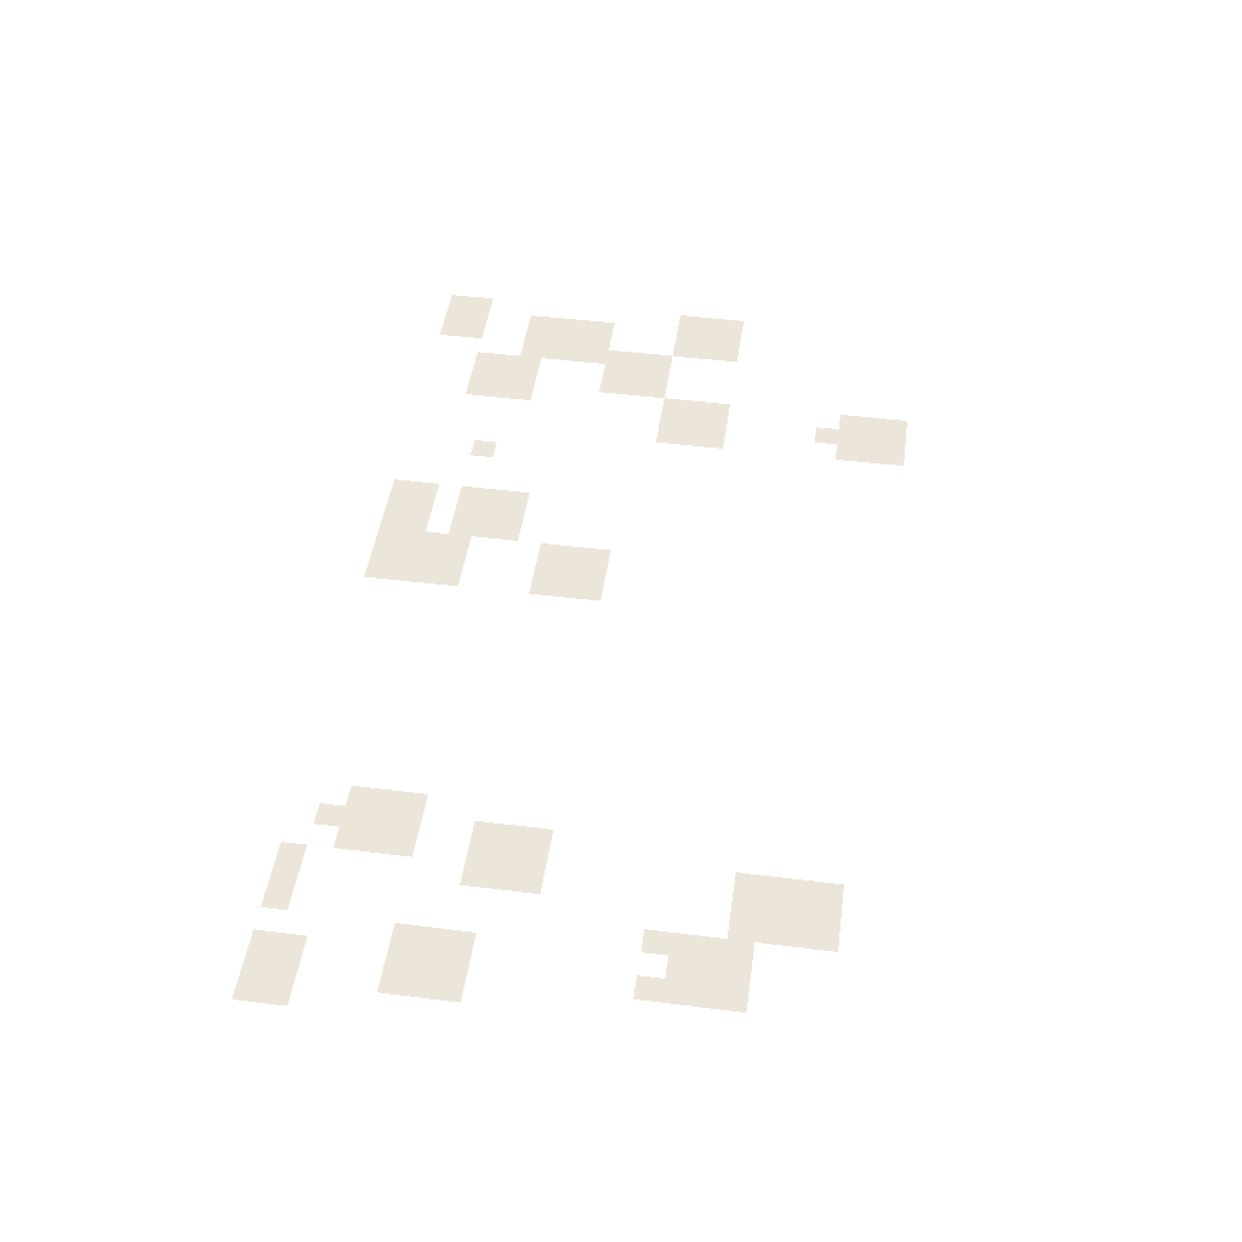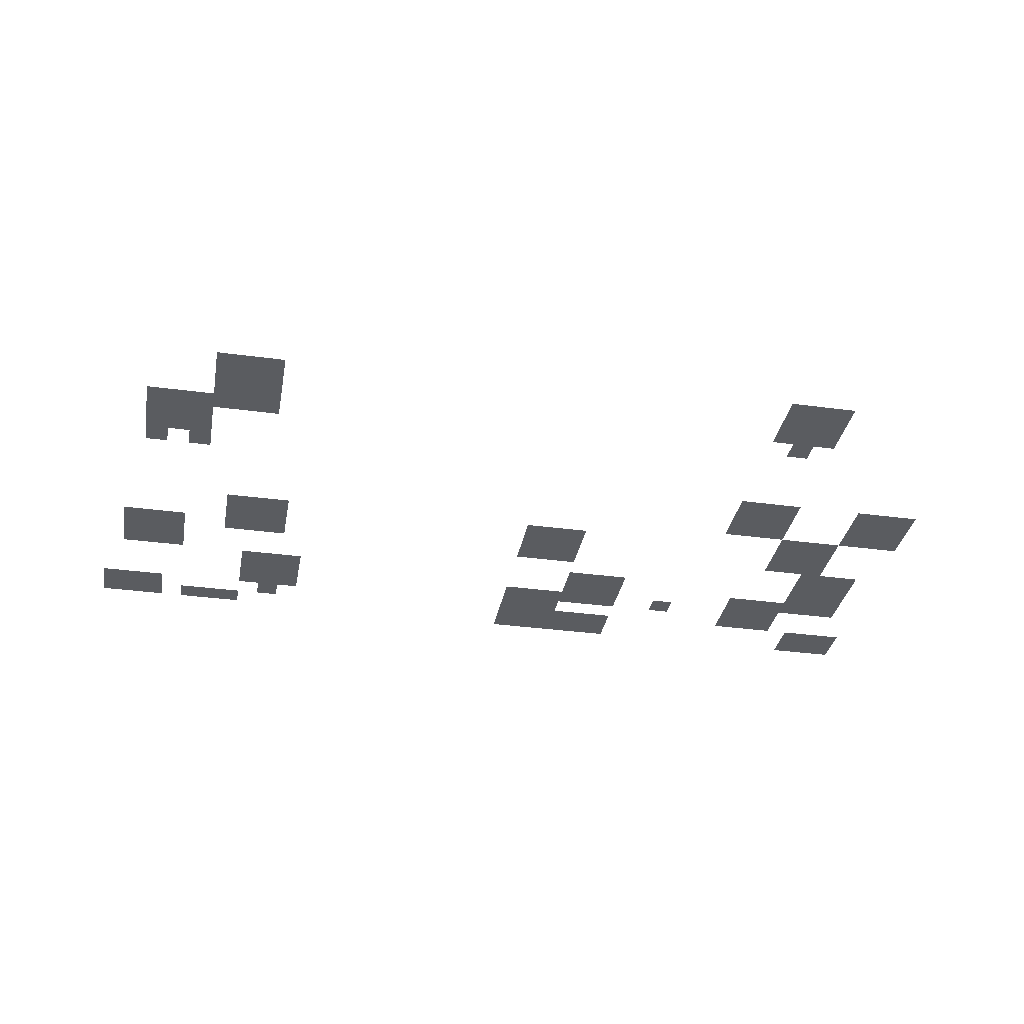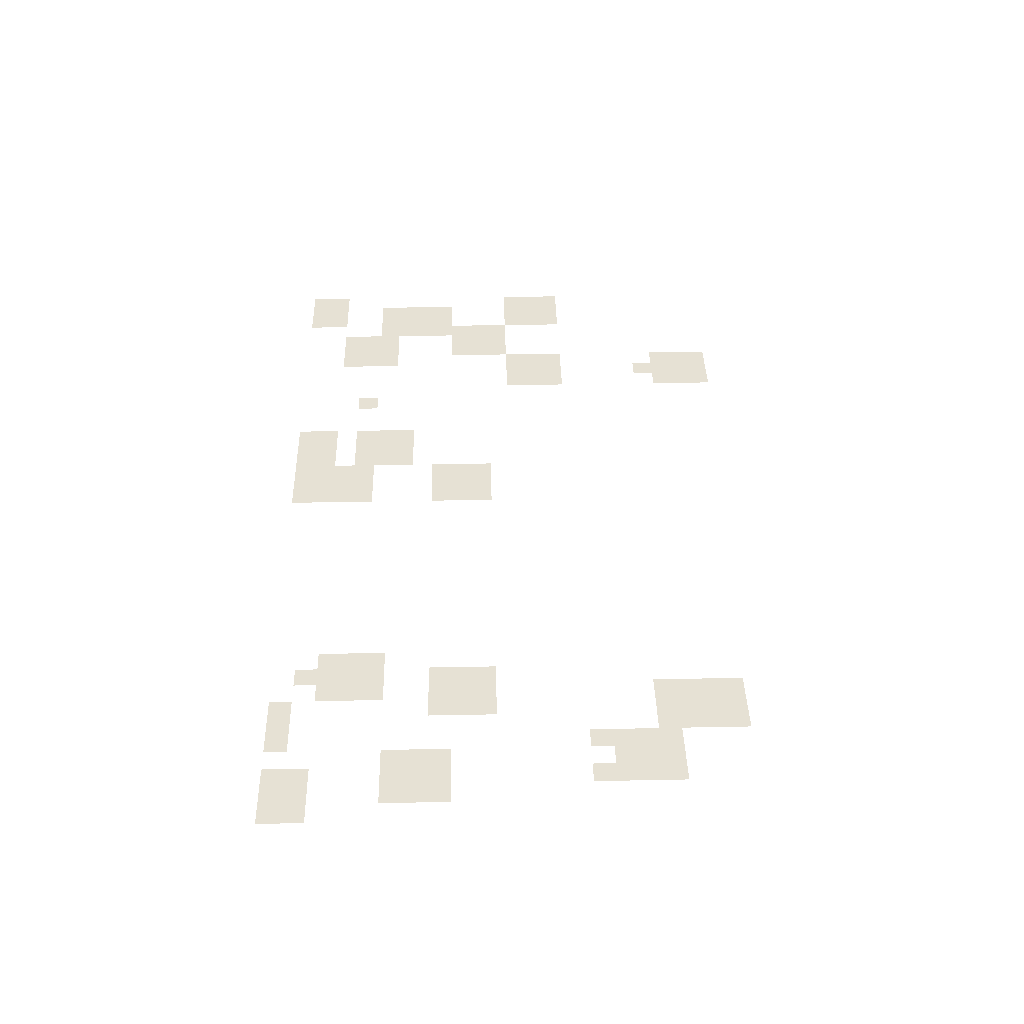
<metadata>
{"format":"obj","ext":"obj","renderer":"f3d","projection":"perspective","resolution":1024,"background":"white","views":[{"elev":46.9,"azim":-81.9,"up":"+Z"},{"elev":-34.0,"azim":-10.4,"up":"+Z"},{"elev":39.0,"azim":-91.4,"up":"+Z"}]}
</metadata>
<code>
v 0 -0.32 0
v -0.32 -0.32 0
v -0.32 0 0
v 0 0 0
v -0.32 -0.32 0
v -0.64 -0.32 0
v -0.64 0 0
v -0.32 0 0
v -0.64 -0.32 0
v -0.96 -0.32 0
v -0.96 0 0
v -0.64 0 0
v -4.16 -0.32 0
v -4.48 -0.32 0
v -4.48 0 0
v -4.16 0 0
v -4.48 -0.32 0
v -4.8 -0.32 0
v -4.8 0 0
v -4.48 0 0
v -4.8 -0.32 0
v -5.12 -0.32 0
v -5.12 0 0
v -4.8 0 0
v -5.12 -0.32 0
v -5.44 -0.32 0
v -5.44 0 0
v -5.12 0 0
v -5.44 -0.32 0
v -5.76 -0.32 0
v -5.76 0 0
v -5.44 0 0
v -5.76 -0.32 0
v -6.08 -0.32 0
v -6.08 0 0
v -5.76 0 0
v -10.56 -0.32 0
v -10.88 -0.32 0
v -10.88 0 0
v -10.56 0 0
v -10.88 -0.32 0
v -11.2 -0.32 0
v -11.2 0 0
v -10.88 0 0
v -11.2 -0.32 0
v -11.52 -0.32 0
v -11.52 0 0
v -11.2 0 0
v -11.84 -0.32 0
v -12.16 -0.32 0
v -12.16 0 0
v -11.84 0 0
v -12.16 -0.32 0
v -12.48 -0.32 0
v -12.48 0 0
v -12.16 0 0
v -12.48 -0.32 0
v -12.8 -0.32 0
v -12.8 0 0
v -12.48 0 0
v 0 -0.64 0
v -0.32 -0.64 0
v -0.32 -0.32 0
v 0 -0.32 0
v -0.32 -0.64 0
v -0.64 -0.64 0
v -0.64 -0.32 0
v -0.32 -0.32 0
v -0.64 -0.64 0
v -0.96 -0.64 0
v -0.96 -0.32 0
v -0.64 -0.32 0
v -4.16 -0.64 0
v -4.48 -0.64 0
v -4.48 -0.32 0
v -4.16 -0.32 0
v -4.48 -0.64 0
v -4.8 -0.64 0
v -4.8 -0.32 0
v -4.48 -0.32 0
v -4.8 -0.64 0
v -5.12 -0.64 0
v -5.12 -0.32 0
v -4.8 -0.32 0
v -5.12 -0.64 0
v -5.44 -0.64 0
v -5.44 -0.32 0
v -5.12 -0.32 0
v -5.44 -0.64 0
v -5.76 -0.64 0
v -5.76 -0.32 0
v -5.44 -0.32 0
v -5.76 -0.64 0
v -6.08 -0.64 0
v -6.08 -0.32 0
v -5.76 -0.32 0
v -9.92 -0.64 0
v -10.24 -0.64 0
v -10.24 -0.32 0
v -9.92 -0.32 0
v -11.84 -0.64 0
v -12.16 -0.64 0
v -12.16 -0.32 0
v -11.84 -0.32 0
v -12.16 -0.64 0
v -12.48 -0.64 0
v -12.48 -0.32 0
v -12.16 -0.32 0
v -12.48 -0.64 0
v -12.8 -0.64 0
v -12.8 -0.32 0
v -12.48 -0.32 0
v -1.28 -0.96 0
v -1.6 -0.96 0
v -1.6 -0.64 0
v -1.28 -0.64 0
v -1.6 -0.96 0
v -1.92 -0.96 0
v -1.92 -0.64 0
v -1.6 -0.64 0
v -1.92 -0.96 0
v -2.24 -0.96 0
v -2.24 -0.64 0
v -1.92 -0.64 0
v -5.12 -0.96 0
v -5.44 -0.96 0
v -5.44 -0.64 0
v -5.12 -0.64 0
v -5.44 -0.96 0
v -5.76 -0.96 0
v -5.76 -0.64 0
v -5.44 -0.64 0
v -5.76 -0.96 0
v -6.08 -0.96 0
v -6.08 -0.64 0
v -5.76 -0.64 0
v -9.6 -0.96 0
v -9.92 -0.96 0
v -9.92 -0.64 0
v -9.6 -0.64 0
v -9.92 -0.96 0
v -10.24 -0.96 0
v -10.24 -0.64 0
v -9.92 -0.64 0
v -10.24 -0.96 0
v -10.56 -0.96 0
v -10.56 -0.64 0
v -10.24 -0.64 0
v -1.28 -1.28 0
v -1.6 -1.28 0
v -1.6 -0.96 0
v -1.28 -0.96 0
v -1.6 -1.28 0
v -1.92 -1.28 0
v -1.92 -0.96 0
v -1.6 -0.96 0
v -1.92 -1.28 0
v -2.24 -1.28 0
v -2.24 -0.96 0
v -1.92 -0.96 0
v -3.2 -1.28 0
v -3.52 -1.28 0
v -3.52 -0.96 0
v -3.2 -0.96 0
v -4.16 -1.28 0
v -4.48 -1.28 0
v -4.48 -0.96 0
v -4.16 -0.96 0
v -4.48 -1.28 0
v -4.8 -1.28 0
v -4.8 -0.96 0
v -4.48 -0.96 0
v -4.8 -1.28 0
v -5.12 -1.28 0
v -5.12 -0.96 0
v -4.8 -0.96 0
v -5.12 -1.28 0
v -5.44 -1.28 0
v -5.44 -0.96 0
v -5.12 -0.96 0
v -5.44 -1.28 0
v -5.76 -1.28 0
v -5.76 -0.96 0
v -5.44 -0.96 0
v -5.76 -1.28 0
v -6.08 -1.28 0
v -6.08 -0.96 0
v -5.76 -0.96 0
v -9.6 -1.28 0
v -9.92 -1.28 0
v -9.92 -0.96 0
v -9.6 -0.96 0
v -9.92 -1.28 0
v -10.24 -1.28 0
v -10.24 -0.96 0
v -9.92 -0.96 0
v -10.24 -1.28 0
v -10.56 -1.28 0
v -10.56 -0.96 0
v -10.24 -0.96 0
v -0.32 -1.6 0
v -0.64 -1.6 0
v -0.64 -1.28 0
v -0.32 -1.28 0
v -0.64 -1.6 0
v -0.96 -1.6 0
v -0.96 -1.28 0
v -0.64 -1.28 0
v -0.96 -1.6 0
v -1.28 -1.6 0
v -1.28 -1.28 0
v -0.96 -1.28 0
v -1.28 -1.6 0
v -1.6 -1.6 0
v -1.6 -1.28 0
v -1.28 -1.28 0
v -1.6 -1.6 0
v -1.92 -1.6 0
v -1.92 -1.28 0
v -1.6 -1.28 0
v -1.92 -1.6 0
v -2.24 -1.6 0
v -2.24 -1.28 0
v -1.92 -1.28 0
v -4.16 -1.6 0
v -4.48 -1.6 0
v -4.48 -1.28 0
v -4.16 -1.28 0
v -4.48 -1.6 0
v -4.8 -1.6 0
v -4.8 -1.28 0
v -4.48 -1.28 0
v -4.8 -1.6 0
v -5.12 -1.6 0
v -5.12 -1.28 0
v -4.8 -1.28 0
v -9.6 -1.6 0
v -9.92 -1.6 0
v -9.92 -1.28 0
v -9.6 -1.28 0
v -9.92 -1.6 0
v -10.24 -1.6 0
v -10.24 -1.28 0
v -9.92 -1.28 0
v -10.24 -1.6 0
v -10.56 -1.6 0
v -10.56 -1.28 0
v -10.24 -1.28 0
v -0.32 -1.92 0
v -0.64 -1.92 0
v -0.64 -1.6 0
v -0.32 -1.6 0
v -0.64 -1.92 0
v -0.96 -1.92 0
v -0.96 -1.6 0
v -0.64 -1.6 0
v -0.96 -1.92 0
v -1.28 -1.92 0
v -1.28 -1.6 0
v -0.96 -1.6 0
v -4.16 -1.92 0
v -4.48 -1.92 0
v -4.48 -1.6 0
v -4.16 -1.6 0
v -4.48 -1.92 0
v -4.8 -1.92 0
v -4.8 -1.6 0
v -4.48 -1.6 0
v -4.8 -1.92 0
v -5.12 -1.92 0
v -5.12 -1.6 0
v -4.8 -1.6 0
v -11.52 -1.92 0
v -11.84 -1.92 0
v -11.84 -1.6 0
v -11.52 -1.6 0
v -11.84 -1.92 0
v -12.16 -1.92 0
v -12.16 -1.6 0
v -11.84 -1.6 0
v -12.16 -1.92 0
v -12.48 -1.92 0
v -12.48 -1.6 0
v -12.16 -1.6 0
v -0.32 -2.24 0
v -0.64 -2.24 0
v -0.64 -1.92 0
v -0.32 -1.92 0
v -0.64 -2.24 0
v -0.96 -2.24 0
v -0.96 -1.92 0
v -0.64 -1.92 0
v -0.96 -2.24 0
v -1.28 -2.24 0
v -1.28 -1.92 0
v -0.96 -1.92 0
v -11.52 -2.24 0
v -11.84 -2.24 0
v -11.84 -1.92 0
v -11.52 -1.92 0
v -11.84 -2.24 0
v -12.16 -2.24 0
v -12.16 -1.92 0
v -11.84 -1.92 0
v -12.16 -2.24 0
v -12.48 -2.24 0
v -12.48 -1.92 0
v -12.16 -1.92 0
v -0.32 -2.56 0
v -0.64 -2.56 0
v -0.64 -2.24 0
v -0.32 -2.24 0
v -0.64 -2.56 0
v -0.96 -2.56 0
v -0.96 -2.24 0
v -0.64 -2.24 0
v -0.96 -2.56 0
v -1.28 -2.56 0
v -1.28 -2.24 0
v -0.96 -2.24 0
v -5.12 -2.56 0
v -5.44 -2.56 0
v -5.44 -2.24 0
v -5.12 -2.24 0
v -5.44 -2.56 0
v -5.76 -2.56 0
v -5.76 -2.24 0
v -5.44 -2.24 0
v -5.76 -2.56 0
v -6.08 -2.56 0
v -6.08 -2.24 0
v -5.76 -2.24 0
v -9.92 -2.56 0
v -10.24 -2.56 0
v -10.24 -2.24 0
v -9.92 -2.24 0
v -10.24 -2.56 0
v -10.56 -2.56 0
v -10.56 -2.24 0
v -10.24 -2.24 0
v -10.56 -2.56 0
v -10.88 -2.56 0
v -10.88 -2.24 0
v -10.56 -2.24 0
v -11.52 -2.56 0
v -11.84 -2.56 0
v -11.84 -2.24 0
v -11.52 -2.24 0
v -11.84 -2.56 0
v -12.16 -2.56 0
v -12.16 -2.24 0
v -11.84 -2.24 0
v -12.16 -2.56 0
v -12.48 -2.56 0
v -12.48 -2.24 0
v -12.16 -2.24 0
v -0.96 -2.88 0
v -1.28 -2.88 0
v -1.28 -2.56 0
v -0.96 -2.56 0
v -1.28 -2.88 0
v -1.6 -2.88 0
v -1.6 -2.56 0
v -1.28 -2.56 0
v -1.6 -2.88 0
v -1.92 -2.88 0
v -1.92 -2.56 0
v -1.6 -2.56 0
v -5.12 -2.88 0
v -5.44 -2.88 0
v -5.44 -2.56 0
v -5.12 -2.56 0
v -5.44 -2.88 0
v -5.76 -2.88 0
v -5.76 -2.56 0
v -5.44 -2.56 0
v -5.76 -2.88 0
v -6.08 -2.88 0
v -6.08 -2.56 0
v -5.76 -2.56 0
v -9.92 -2.88 0
v -10.24 -2.88 0
v -10.24 -2.56 0
v -9.92 -2.56 0
v -10.24 -2.88 0
v -10.56 -2.88 0
v -10.56 -2.56 0
v -10.24 -2.56 0
v -10.56 -2.88 0
v -10.88 -2.88 0
v -10.88 -2.56 0
v -10.56 -2.56 0
v -0.96 -3.2 0
v -1.28 -3.2 0
v -1.28 -2.88 0
v -0.96 -2.88 0
v -1.28 -3.2 0
v -1.6 -3.2 0
v -1.6 -2.88 0
v -1.28 -2.88 0
v -1.6 -3.2 0
v -1.92 -3.2 0
v -1.92 -2.88 0
v -1.6 -2.88 0
v -5.12 -3.2 0
v -5.44 -3.2 0
v -5.44 -2.88 0
v -5.12 -2.88 0
v -5.44 -3.2 0
v -5.76 -3.2 0
v -5.76 -2.88 0
v -5.44 -2.88 0
v -5.76 -3.2 0
v -6.08 -3.2 0
v -6.08 -2.88 0
v -5.76 -2.88 0
v -9.92 -3.2 0
v -10.24 -3.2 0
v -10.24 -2.88 0
v -9.92 -2.88 0
v -10.24 -3.2 0
v -10.56 -3.2 0
v -10.56 -2.88 0
v -10.24 -2.88 0
v -10.56 -3.2 0
v -10.88 -3.2 0
v -10.88 -2.88 0
v -10.56 -2.88 0
v -0.96 -3.52 0
v -1.28 -3.52 0
v -1.28 -3.2 0
v -0.96 -3.2 0
v -1.28 -3.52 0
v -1.6 -3.52 0
v -1.6 -3.2 0
v -1.28 -3.2 0
v -1.6 -3.52 0
v -1.92 -3.52 0
v -1.92 -3.2 0
v -1.6 -3.2 0
v 0 -3.84 0
v -0.32 -3.84 0
v -0.32 -3.52 0
v 0 -3.52 0
v -0.32 -3.84 0
v -0.64 -3.84 0
v -0.64 -3.52 0
v -0.32 -3.52 0
v -0.64 -3.84 0
v -0.96 -3.84 0
v -0.96 -3.52 0
v -0.64 -3.52 0
v -1.92 -3.84 0
v -2.24 -3.84 0
v -2.24 -3.52 0
v -1.92 -3.52 0
v -2.24 -3.84 0
v -2.56 -3.84 0
v -2.56 -3.52 0
v -2.24 -3.52 0
v -2.56 -3.84 0
v -2.88 -3.84 0
v -2.88 -3.52 0
v -2.56 -3.52 0
v 0 -4.16 0
v -0.32 -4.16 0
v -0.32 -3.84 0
v 0 -3.84 0
v -0.32 -4.16 0
v -0.64 -4.16 0
v -0.64 -3.84 0
v -0.32 -3.84 0
v -0.64 -4.16 0
v -0.96 -4.16 0
v -0.96 -3.84 0
v -0.64 -3.84 0
v -1.92 -4.16 0
v -2.24 -4.16 0
v -2.24 -3.84 0
v -1.92 -3.84 0
v -2.24 -4.16 0
v -2.56 -4.16 0
v -2.56 -3.84 0
v -2.24 -3.84 0
v -2.56 -4.16 0
v -2.88 -4.16 0
v -2.88 -3.84 0
v -2.56 -3.84 0
v 0 -4.48 0
v -0.32 -4.48 0
v -0.32 -4.16 0
v 0 -4.16 0
v -0.32 -4.48 0
v -0.64 -4.48 0
v -0.64 -4.16 0
v -0.32 -4.16 0
v -0.64 -4.48 0
v -0.96 -4.48 0
v -0.96 -4.16 0
v -0.64 -4.16 0
v -1.92 -4.48 0
v -2.24 -4.48 0
v -2.24 -4.16 0
v -1.92 -4.16 0
v -2.24 -4.48 0
v -2.56 -4.48 0
v -2.56 -4.16 0
v -2.24 -4.16 0
v -2.56 -4.48 0
v -2.88 -4.48 0
v -2.88 -4.16 0
v -2.56 -4.16 0
v -11.2 -4.8 0
v -11.52 -4.8 0
v -11.52 -4.48 0
v -11.2 -4.48 0
v -11.84 -4.8 0
v -12.16 -4.8 0
v -12.16 -4.48 0
v -11.84 -4.48 0
v -11.2 -5.12 0
v -11.52 -5.12 0
v -11.52 -4.8 0
v -11.2 -4.8 0
v -11.52 -5.12 0
v -11.84 -5.12 0
v -11.84 -4.8 0
v -11.52 -4.8 0
v -11.84 -5.12 0
v -12.16 -5.12 0
v -12.16 -4.8 0
v -11.84 -4.8 0
v -11.2 -5.44 0
v -11.52 -5.44 0
v -11.52 -5.12 0
v -11.2 -5.12 0
v -11.52 -5.44 0
v -11.84 -5.44 0
v -11.84 -5.12 0
v -11.52 -5.12 0
v -11.84 -5.44 0
v -12.16 -5.44 0
v -12.16 -5.12 0
v -11.84 -5.12 0
v -10.24 -5.76 0
v -10.56 -5.76 0
v -10.56 -5.44 0
v -10.24 -5.44 0
v -10.56 -5.76 0
v -10.88 -5.76 0
v -10.88 -5.44 0
v -10.56 -5.44 0
v -10.88 -5.76 0
v -11.2 -5.76 0
v -11.2 -5.44 0
v -10.88 -5.44 0
v -11.2 -5.76 0
v -11.52 -5.76 0
v -11.52 -5.44 0
v -11.2 -5.44 0
v -11.52 -5.76 0
v -11.84 -5.76 0
v -11.84 -5.44 0
v -11.52 -5.44 0
v -11.84 -5.76 0
v -12.16 -5.76 0
v -12.16 -5.44 0
v -11.84 -5.44 0
v -2.24 -6.08 0
v -2.56 -6.08 0
v -2.56 -5.76 0
v -2.24 -5.76 0
v -10.24 -6.08 0
v -10.56 -6.08 0
v -10.56 -5.76 0
v -10.24 -5.76 0
v -10.56 -6.08 0
v -10.88 -6.08 0
v -10.88 -5.76 0
v -10.56 -5.76 0
v -10.88 -6.08 0
v -11.2 -6.08 0
v -11.2 -5.76 0
v -10.88 -5.76 0
v -1.92 -6.4 0
v -2.24 -6.4 0
v -2.24 -6.08 0
v -1.92 -6.08 0
v -2.24 -6.4 0
v -2.56 -6.4 0
v -2.56 -6.08 0
v -2.24 -6.08 0
v -2.56 -6.4 0
v -2.88 -6.4 0
v -2.88 -6.08 0
v -2.56 -6.08 0
v -10.24 -6.4 0
v -10.56 -6.4 0
v -10.56 -6.08 0
v -10.24 -6.08 0
v -10.56 -6.4 0
v -10.88 -6.4 0
v -10.88 -6.08 0
v -10.56 -6.08 0
v -10.88 -6.4 0
v -11.2 -6.4 0
v -11.2 -6.08 0
v -10.88 -6.08 0
v -1.92 -6.72 0
v -2.24 -6.72 0
v -2.24 -6.4 0
v -1.92 -6.4 0
v -2.24 -6.72 0
v -2.56 -6.72 0
v -2.56 -6.4 0
v -2.24 -6.4 0
v -2.56 -6.72 0
v -2.88 -6.72 0
v -2.88 -6.4 0
v -2.56 -6.4 0
v -10.24 -6.72 0
v -10.56 -6.72 0
v -10.56 -6.4 0
v -10.24 -6.4 0
v -10.56 -6.72 0
v -10.88 -6.72 0
v -10.88 -6.4 0
v -10.56 -6.4 0
v -10.88 -6.72 0
v -11.2 -6.72 0
v -11.2 -6.4 0
v -10.88 -6.4 0
v -1.92 -7.04 0
v -2.24 -7.04 0
v -2.24 -6.72 0
v -1.92 -6.72 0
v -2.24 -7.04 0
v -2.56 -7.04 0
v -2.56 -6.72 0
v -2.24 -6.72 0
v -2.56 -7.04 0
v -2.88 -7.04 0
v -2.88 -6.72 0
v -2.56 -6.72 0
g map2_mesh_0009
f 1 2 3 4
f 5 6 7 8
f 9 10 11 12
f 13 14 15 16
f 17 18 19 20
f 21 22 23 24
f 25 26 27 28
f 29 30 31 32
f 33 34 35 36
f 37 38 39 40
f 41 42 43 44
f 45 46 47 48
f 49 50 51 52
f 53 54 55 56
f 57 58 59 60
f 61 62 63 64
f 65 66 67 68
f 69 70 71 72
f 73 74 75 76
f 77 78 79 80
f 81 82 83 84
f 85 86 87 88
f 89 90 91 92
f 93 94 95 96
f 97 98 99 100
f 101 102 103 104
f 105 106 107 108
f 109 110 111 112
f 113 114 115 116
f 117 118 119 120
f 121 122 123 124
f 125 126 127 128
f 129 130 131 132
f 133 134 135 136
f 137 138 139 140
f 141 142 143 144
f 145 146 147 148
f 149 150 151 152
f 153 154 155 156
f 157 158 159 160
f 161 162 163 164
f 165 166 167 168
f 169 170 171 172
f 173 174 175 176
f 177 178 179 180
f 181 182 183 184
f 185 186 187 188
f 189 190 191 192
f 193 194 195 196
f 197 198 199 200
f 201 202 203 204
f 205 206 207 208
f 209 210 211 212
f 213 214 215 216
f 217 218 219 220
f 221 222 223 224
f 225 226 227 228
f 229 230 231 232
f 233 234 235 236
f 237 238 239 240
f 241 242 243 244
f 245 246 247 248
f 249 250 251 252
f 253 254 255 256
f 257 258 259 260
f 261 262 263 264
f 265 266 267 268
f 269 270 271 272
f 273 274 275 276
f 277 278 279 280
f 281 282 283 284
f 285 286 287 288
f 289 290 291 292
f 293 294 295 296
f 297 298 299 300
f 301 302 303 304
f 305 306 307 308
f 309 310 311 312
f 313 314 315 316
f 317 318 319 320
f 321 322 323 324
f 325 326 327 328
f 329 330 331 332
f 333 334 335 336
f 337 338 339 340
f 341 342 343 344
f 345 346 347 348
f 349 350 351 352
f 353 354 355 356
f 357 358 359 360
f 361 362 363 364
f 365 366 367 368
f 369 370 371 372
f 373 374 375 376
f 377 378 379 380
f 381 382 383 384
f 385 386 387 388
f 389 390 391 392
f 393 394 395 396
f 397 398 399 400
f 401 402 403 404
f 405 406 407 408
f 409 410 411 412
f 413 414 415 416
f 417 418 419 420
f 421 422 423 424
f 425 426 427 428
f 429 430 431 432
f 433 434 435 436
f 437 438 439 440
f 441 442 443 444
f 445 446 447 448
f 449 450 451 452
f 453 454 455 456
f 457 458 459 460
f 461 462 463 464
f 465 466 467 468
f 469 470 471 472
f 473 474 475 476
f 477 478 479 480
f 481 482 483 484
f 485 486 487 488
f 489 490 491 492
f 493 494 495 496
f 497 498 499 500
f 501 502 503 504
f 505 506 507 508
f 509 510 511 512
f 513 514 515 516
f 517 518 519 520
f 521 522 523 524
f 525 526 527 528
f 529 530 531 532
f 533 534 535 536
f 537 538 539 540
f 541 542 543 544
f 545 546 547 548
f 549 550 551 552
f 553 554 555 556
f 557 558 559 560
f 561 562 563 564
f 565 566 567 568
f 569 570 571 572
f 573 574 575 576
f 577 578 579 580
f 581 582 583 584
f 585 586 587 588
f 589 590 591 592
f 593 594 595 596
f 597 598 599 600
f 601 602 603 604
f 605 606 607 608
f 609 610 611 612
f 613 614 615 616
f 617 618 619 620
f 621 622 623 624
f 625 626 627 628
f 629 630 631 632
f 633 634 635 636
f 637 638 639 640
f 641 642 643 644

</code>
